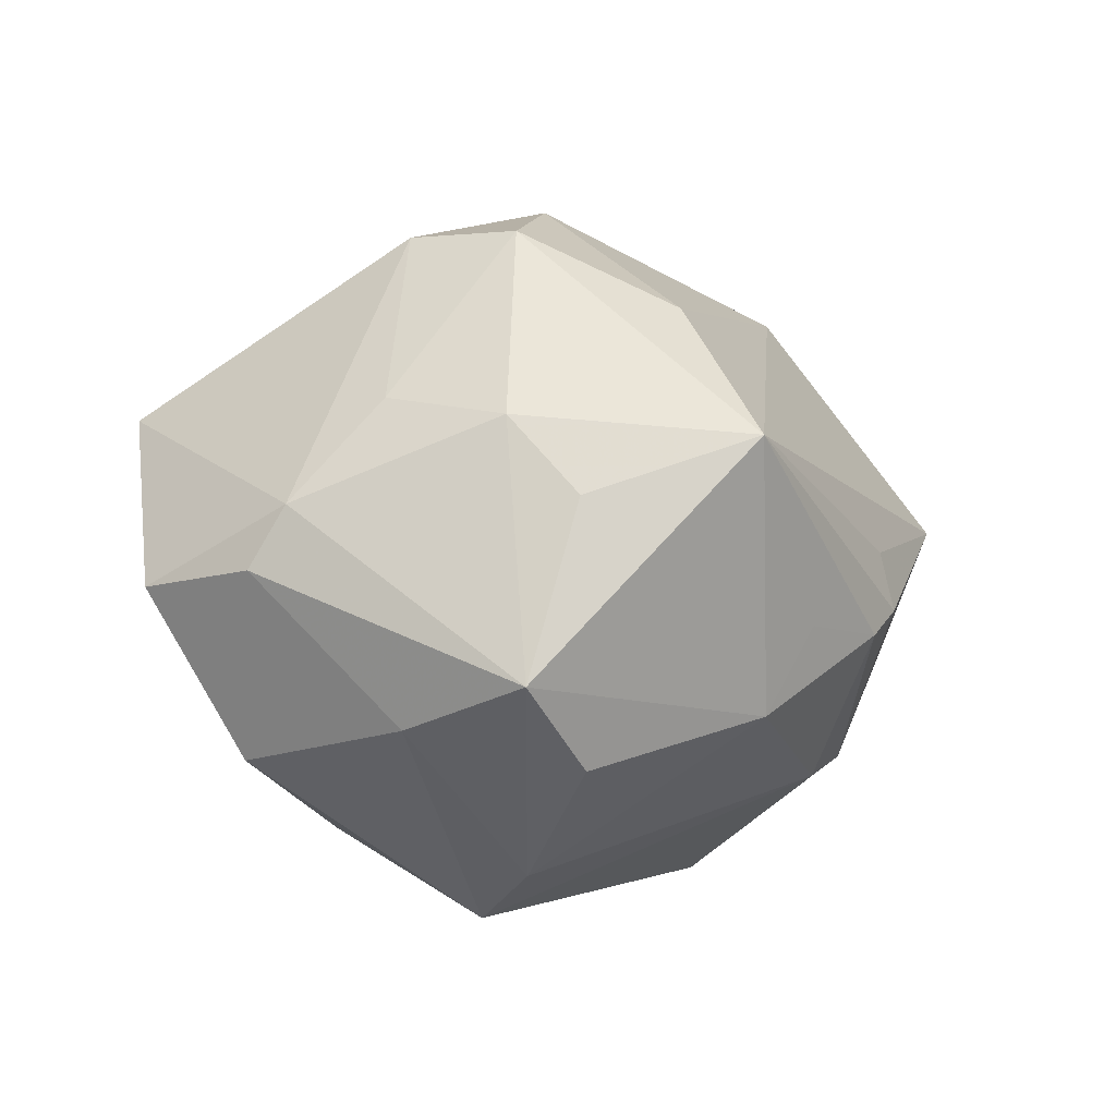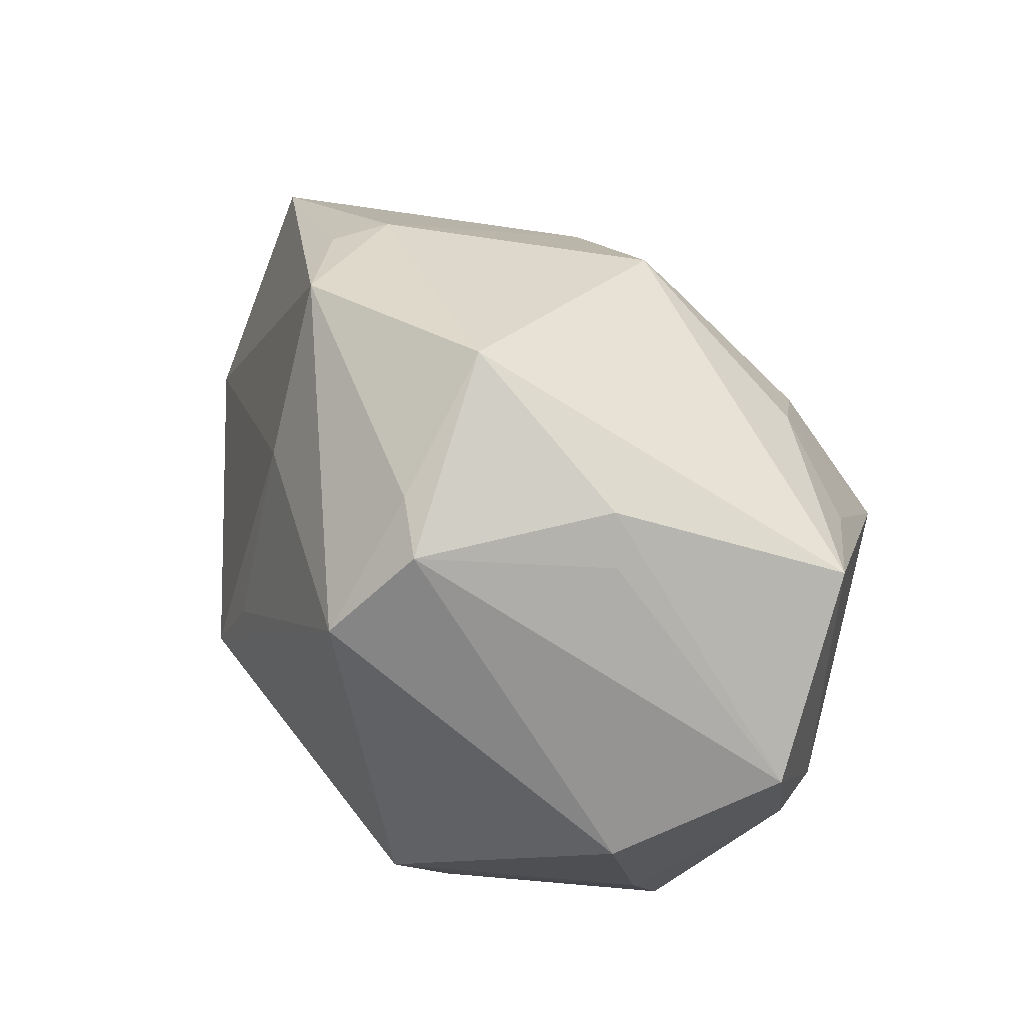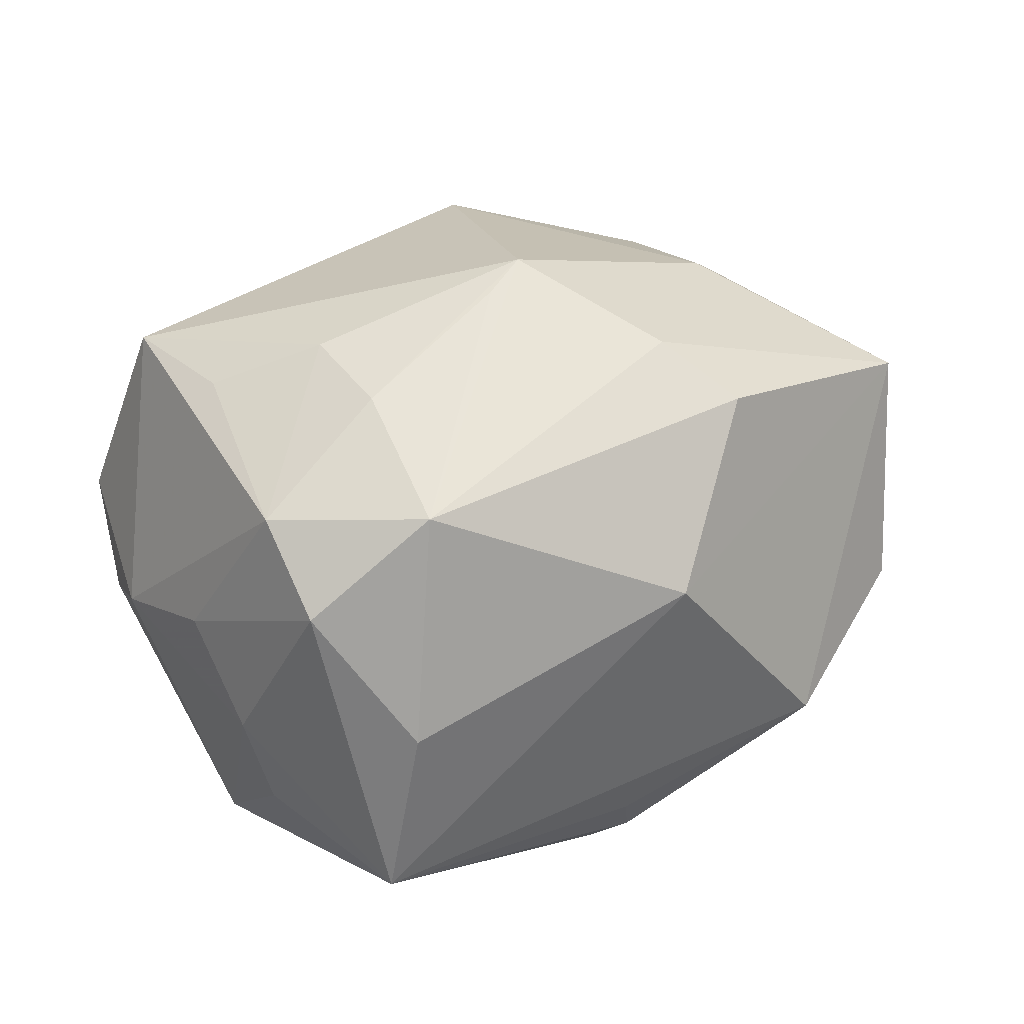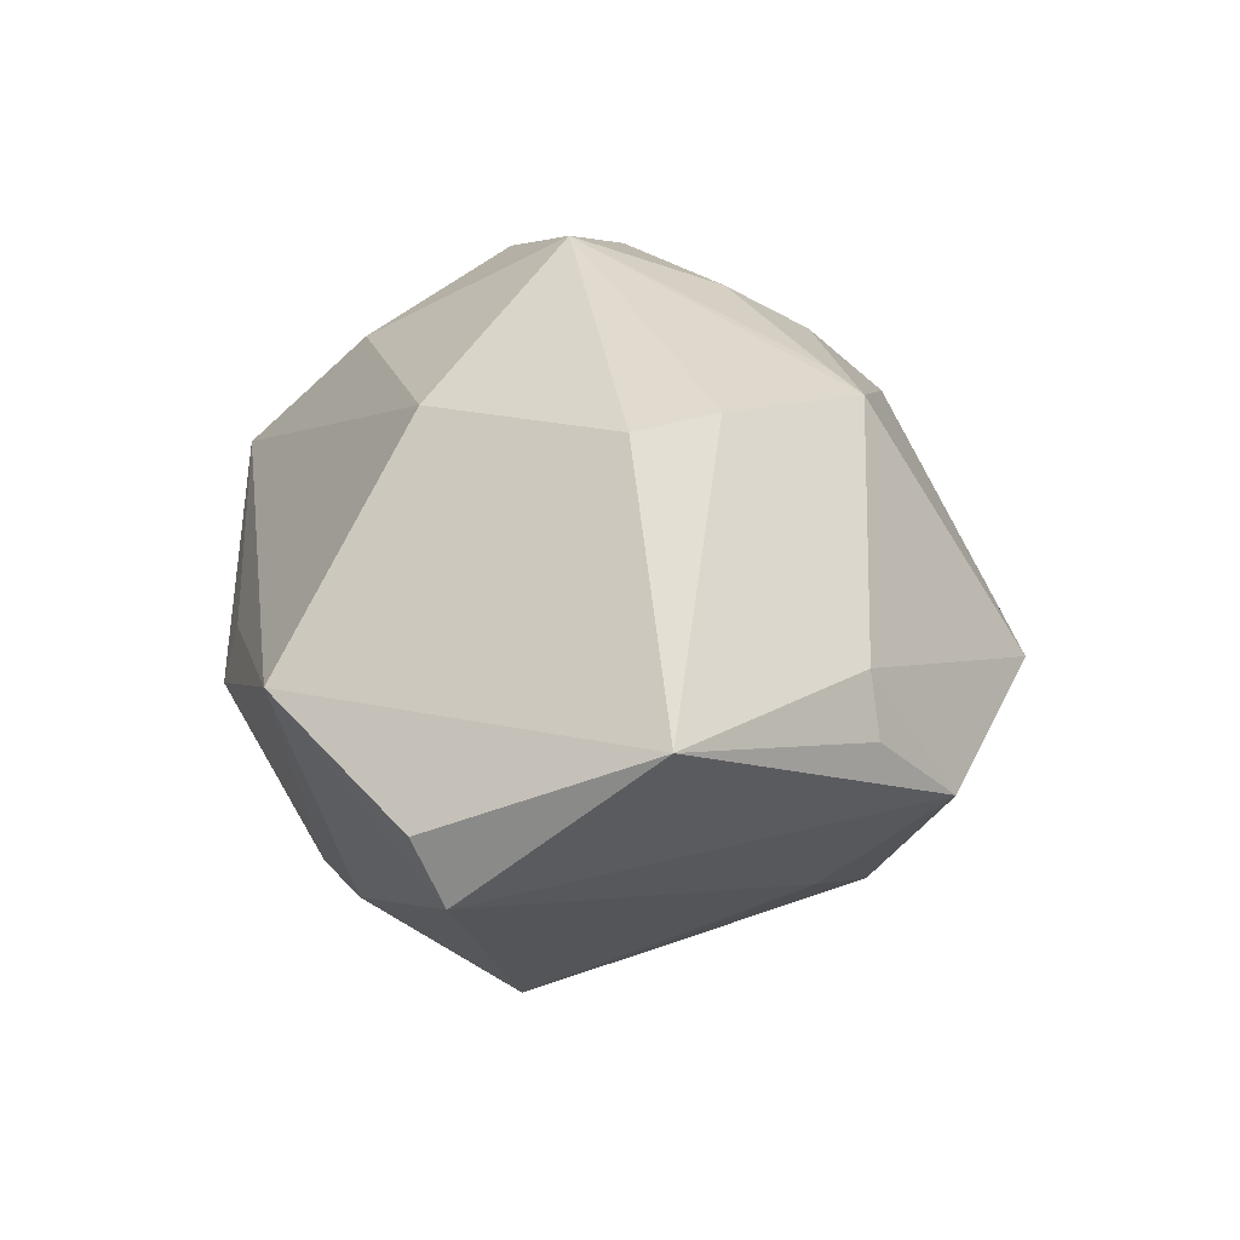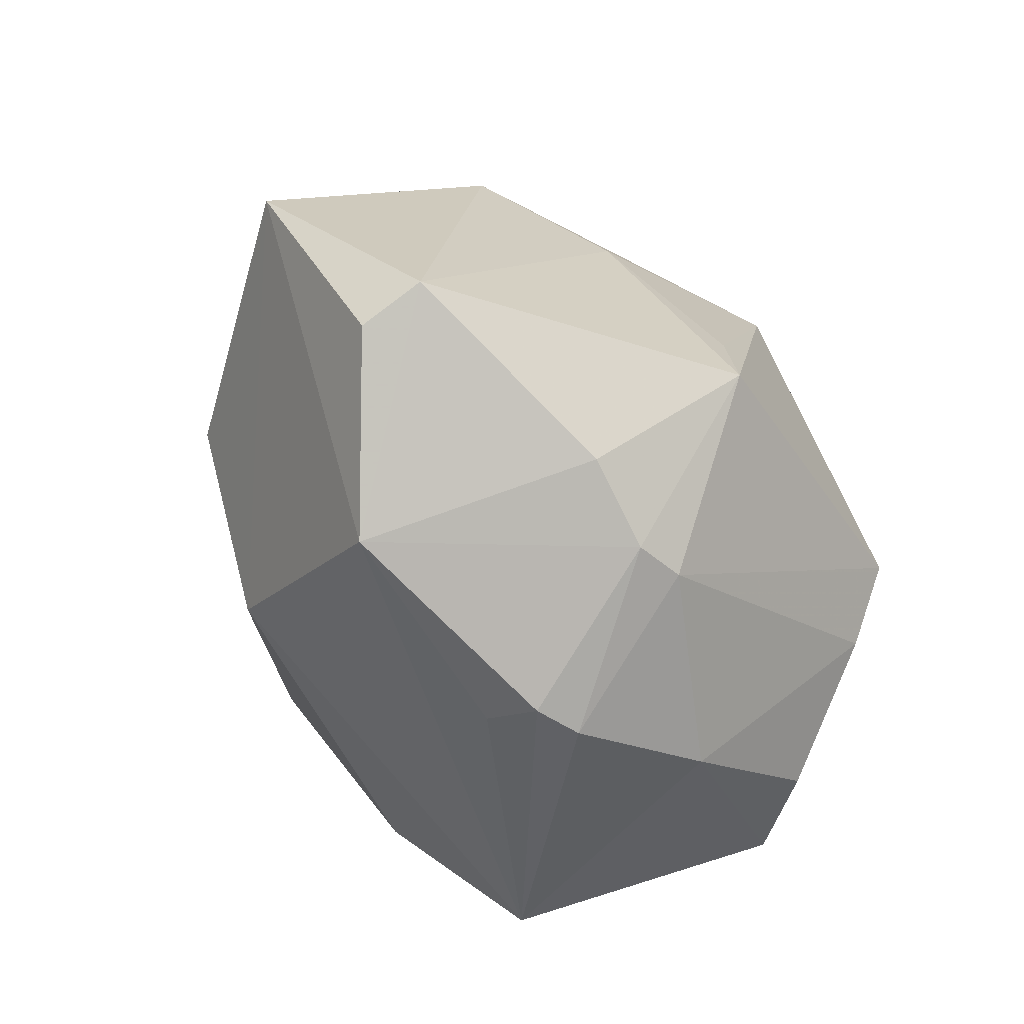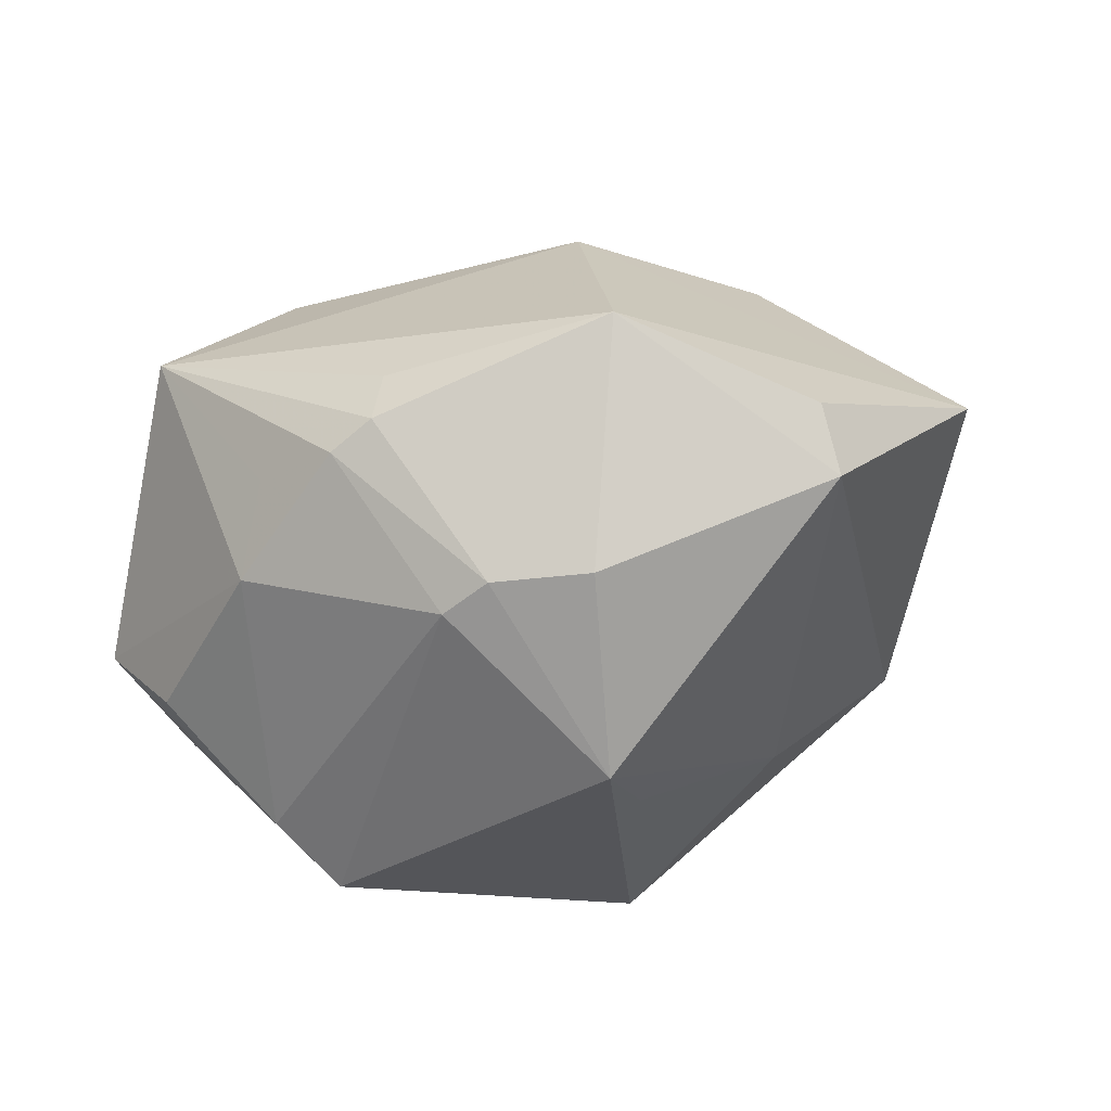
<metadata>
{"format":"obj","ext":"obj","renderer":"f3d","projection":"perspective","resolution":1024,"background":"white","views":[{"elev":-0.0,"azim":-55.2,"up":"+Z"},{"elev":65.8,"azim":-129.8,"up":"+Y"},{"elev":79.4,"azim":-13.8,"up":"+Z"},{"elev":18.8,"azim":91.9,"up":"+Z"},{"elev":-48.8,"azim":118.3,"up":"+Y"},{"elev":-31.2,"azim":34.0,"up":"+Z"}]}
</metadata>
<code>
v 0.03492 -0.01161 -0.003307
v 0.02608 0.01899 0.0001908
v 0.00766 -0.02044 -0.0165
v -0.006617 0.008415 0.024
v 0.01059 0.001603 -0.02336
v -0.03261 0.01311 -0.001359
v 0.0004024 0.02689 -0.01228
v 0.01496 0.01543 -0.01514
v 0.007962 0.01828 0.01935
v -0.01457 -0.02902 0.009416
v -0.01615 -0.009764 -0.02275
v -0.02554 -0.003856 0.01236
v -0.01402 -0.004025 -0.02655
v 0.01441 -0.01246 0.02
v -0.02094 -0.01829 -0.01428
v 0.01275 -0.006038 -0.02524
v -0.01703 0.0005078 0.0251
v 0.02401 -0.02239 0.002798
v 0.006603 -0.02707 0.00119
v 0.01871 -0.01707 -0.01497
v -0.03264 0.003057 -0.0001122
v -0.02765 -0.01784 -0.008059
v -0.004407 -0.003084 0.0281
v 0.01773 0.008263 0.02053
v -0.009504 -0.01898 0.01924
v 0.01178 -0.02054 -0.0152
v 0.03901 0.005419 0.004311
v -0.02361 -0.01325 0.01097
v -0.01922 0.01453 0.01727
v 0.003022 -0.02848 -0.005086
v -0.03124 0.0006558 0.004639
v 0.02464 0.0183 0.004869
v 0.03495 -0.009256 -0.008388
v 0.006599 -0.02828 -0.003291
v -0.01537 -0.0082 0.02515
v -0.009736 0.01488 0.02003
v -0.02748 0.007857 -0.01426
v -0.02786 -0.007226 -0.01145
v 0.004892 0.03086 -0.001131
v -0.01098 0.02714 -0.0007231
v -0.02461 0.02152 0.01149
v 0.02094 0.02467 -0.005675
v 0.005056 0.01578 0.02056
v -0.002128 0.02008 -0.02224
v -0.003746 0.02615 -0.01474
v -0.004552 -0.02741 -0.004234
v 0.02261 0.002151 0.02038
v -0.007772 -0.02523 -0.01083
v -0.02285 -0.01909 0.00516
v -0.01384 0.02463 -0.002869
f 6 45 37
f 10 22 48
f 10 14 25
f 25 35 10
f 25 14 23
f 23 35 25
f 13 37 44
f 44 37 45
f 38 37 13
f 13 11 38
f 38 11 22
f 3 48 11
f 3 11 13
f 22 11 15
f 15 48 22
f 11 48 15
f 17 35 23
f 40 39 45
f 21 31 6
f 22 31 21
f 21 38 22
f 6 37 21
f 37 38 21
f 10 35 28
f 28 31 22
f 16 33 20
f 13 44 16
f 16 3 13
f 33 16 8
f 42 8 44
f 27 33 42
f 33 8 42
f 47 14 27
f 23 14 47
f 10 48 46
f 10 34 19
f 26 16 20
f 3 16 26
f 48 3 30
f 30 46 48
f 30 26 34
f 3 26 30
f 30 34 10
f 10 46 30
f 4 17 23
f 35 17 12
f 12 17 31
f 12 28 35
f 31 28 12
f 6 31 41
f 31 17 41
f 41 17 29
f 41 40 6
f 39 40 41
f 41 9 39
f 50 45 6
f 6 40 50
f 50 40 45
f 49 22 10
f 10 28 49
f 49 28 22
f 5 16 44
f 44 8 5
f 5 8 16
f 7 44 45
f 7 42 44
f 45 39 7
f 39 42 7
f 27 42 2
f 24 47 27
f 24 9 23
f 23 47 24
f 18 19 34
f 20 33 18
f 18 26 20
f 34 26 18
f 18 14 10
f 10 19 18
f 27 14 18
f 29 17 36
f 17 4 36
f 36 41 29
f 36 4 9
f 9 41 36
f 23 9 43
f 43 4 23
f 9 4 43
f 32 42 39
f 32 2 42
f 39 9 32
f 27 2 32
f 32 24 27
f 9 24 32
f 1 33 27
f 27 18 1
f 1 18 33

</code>
